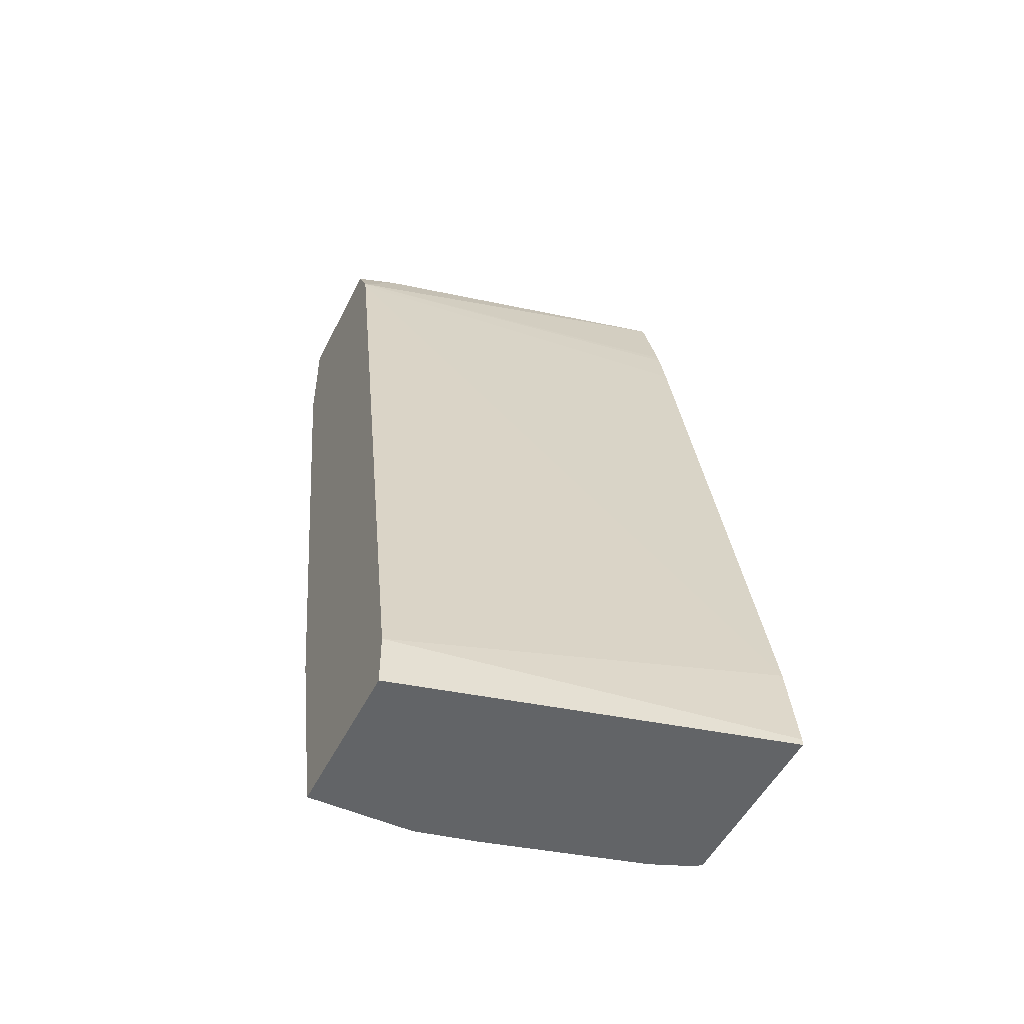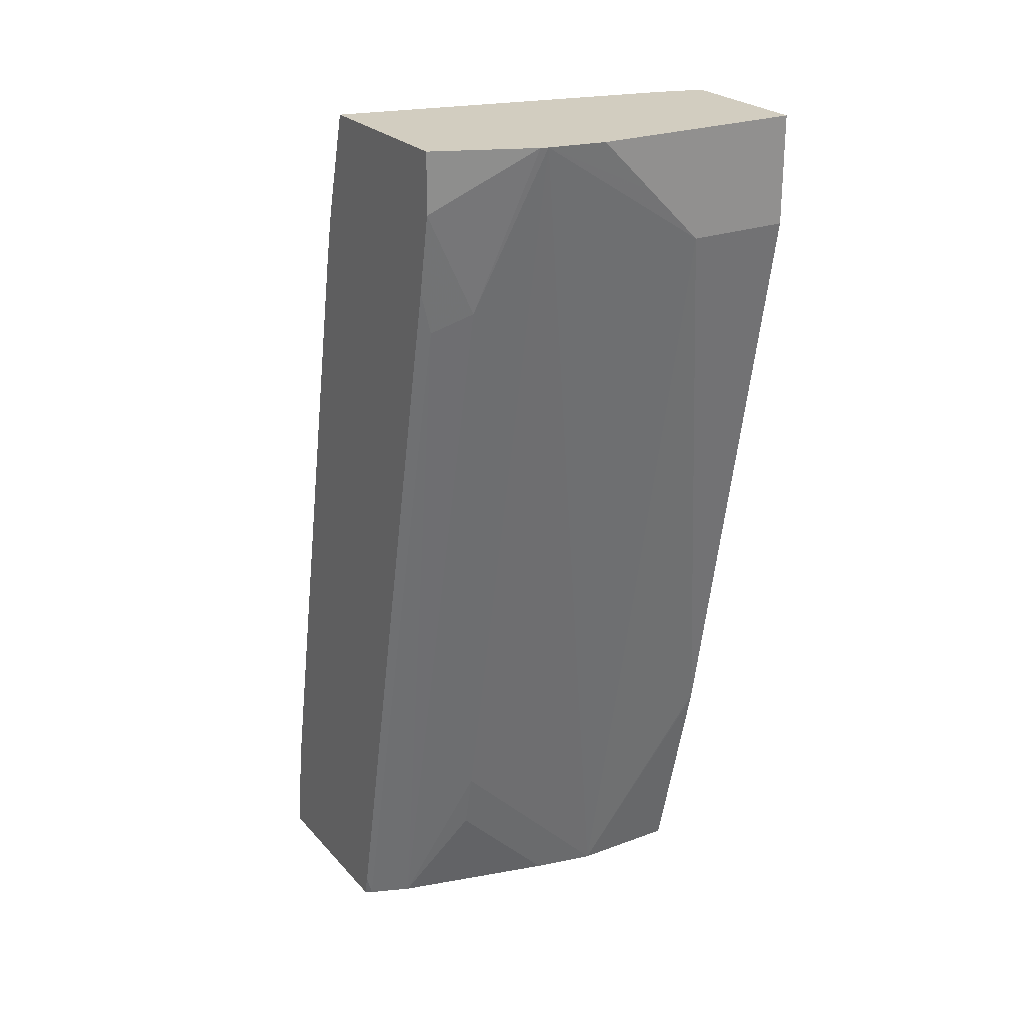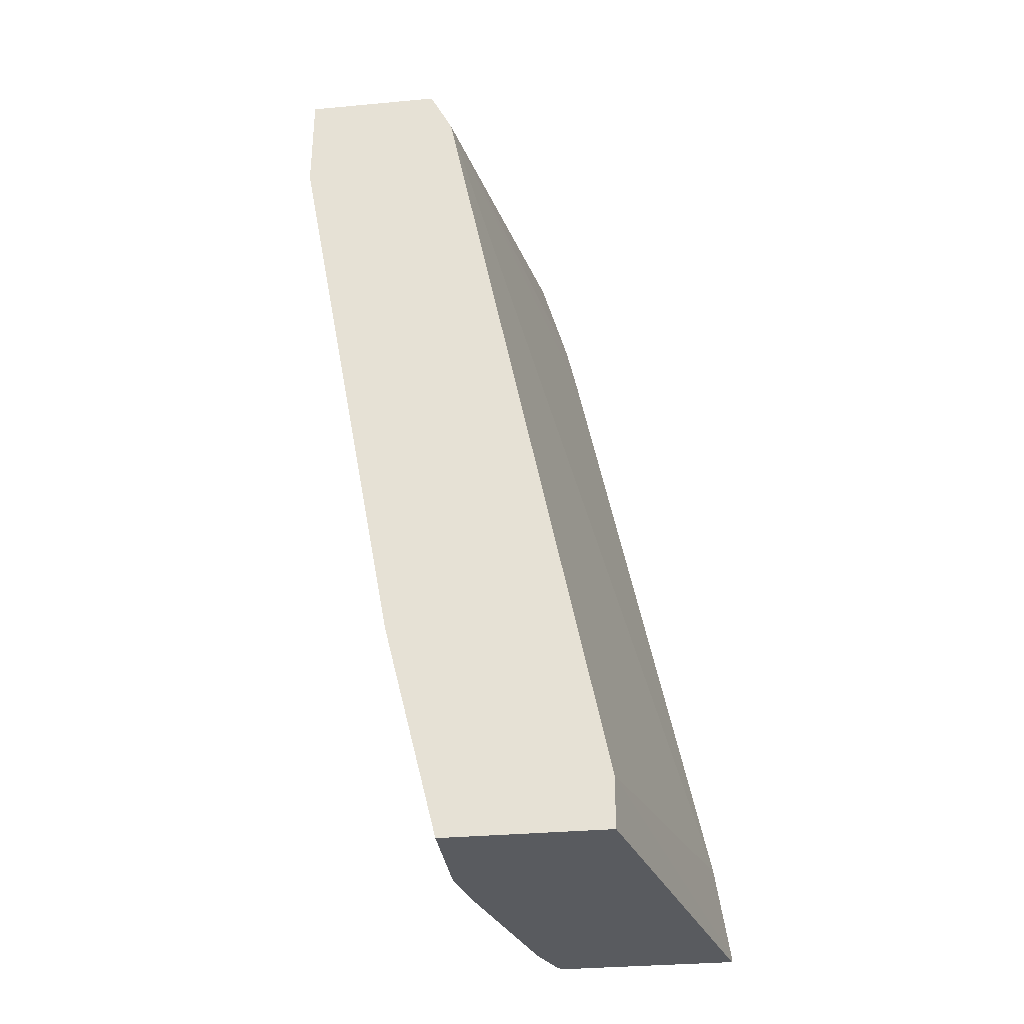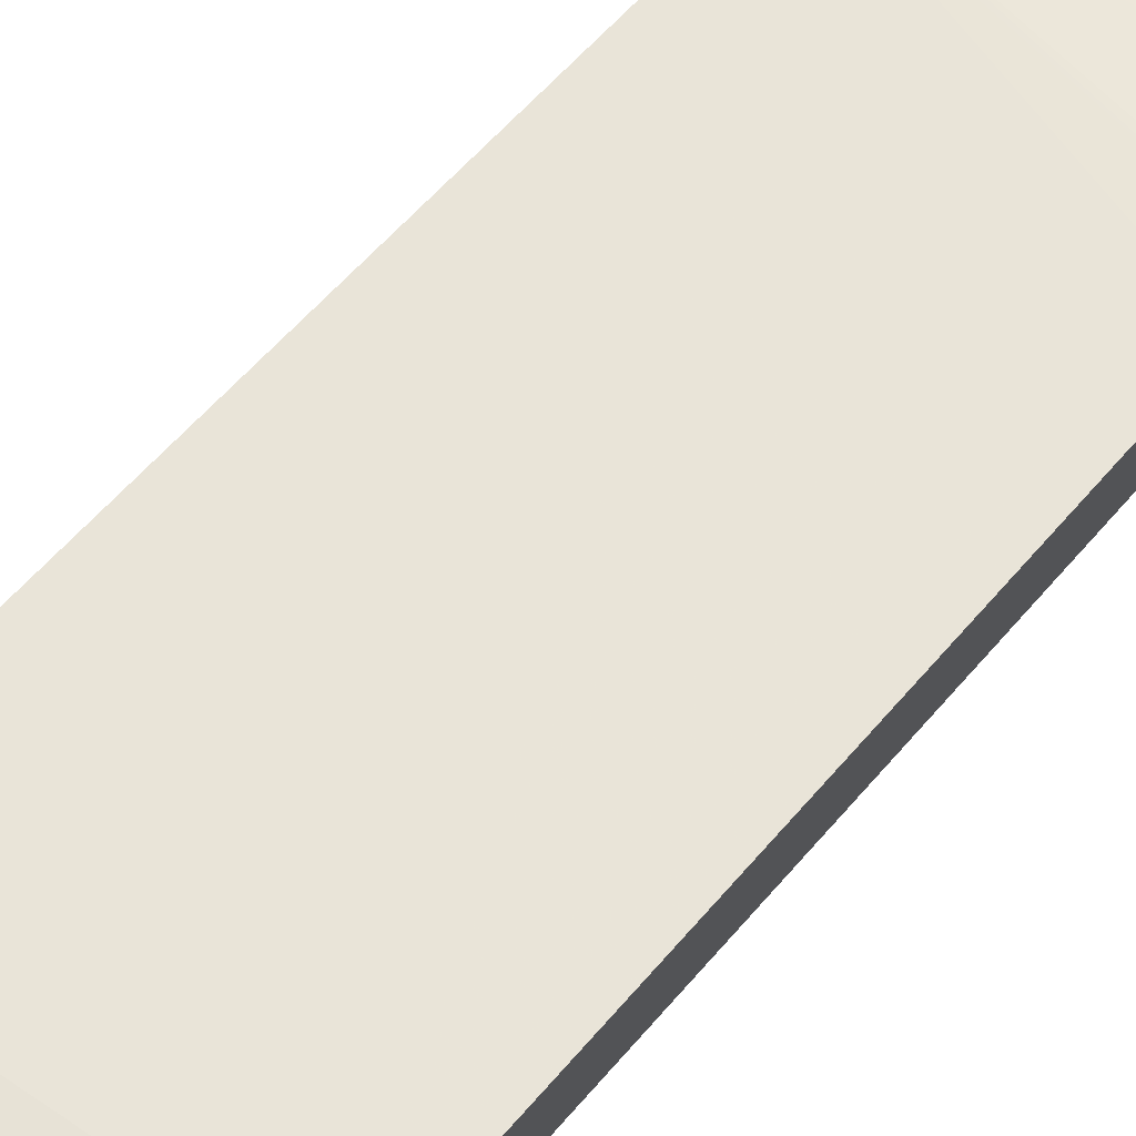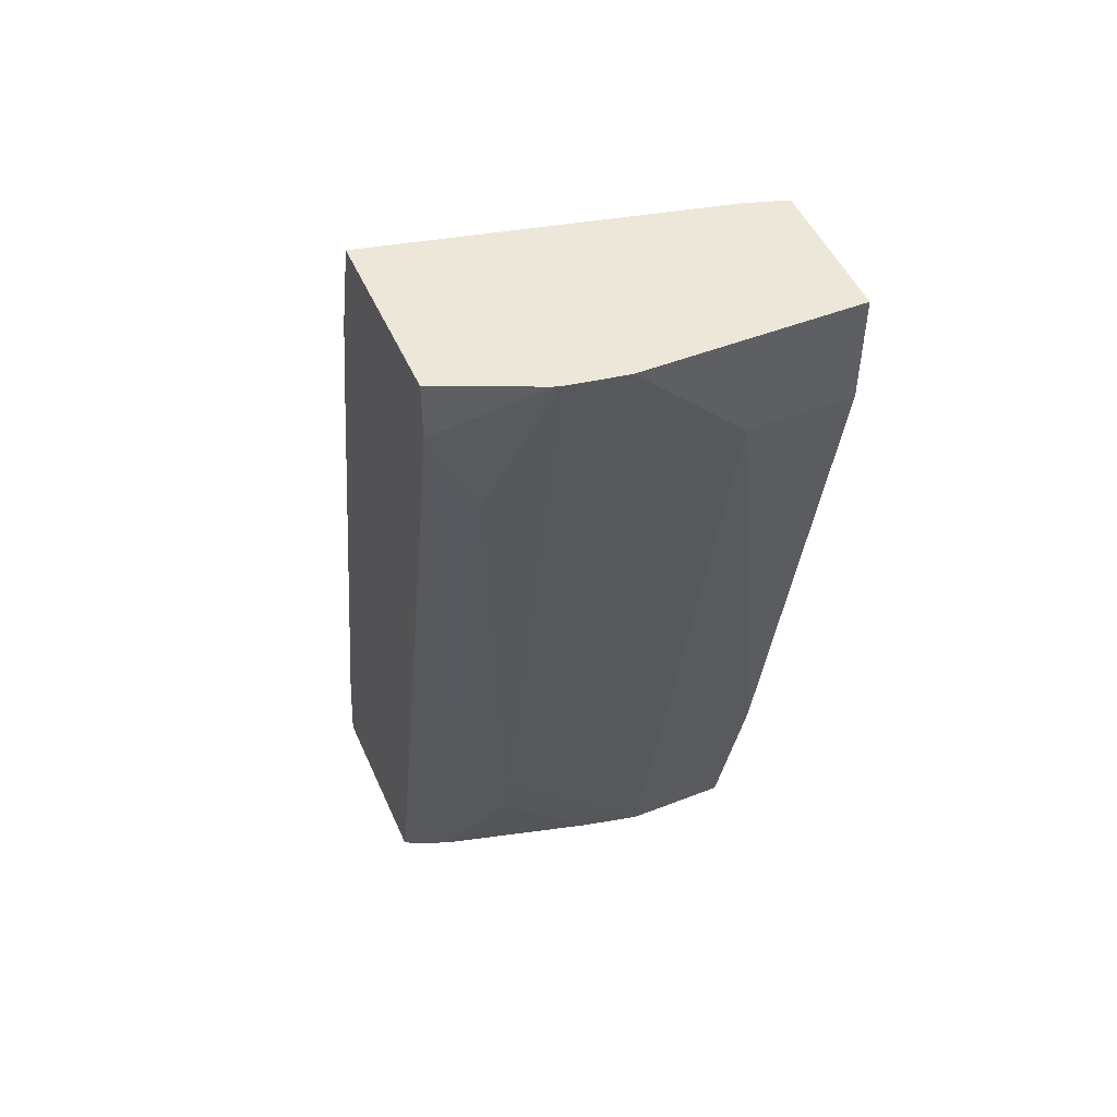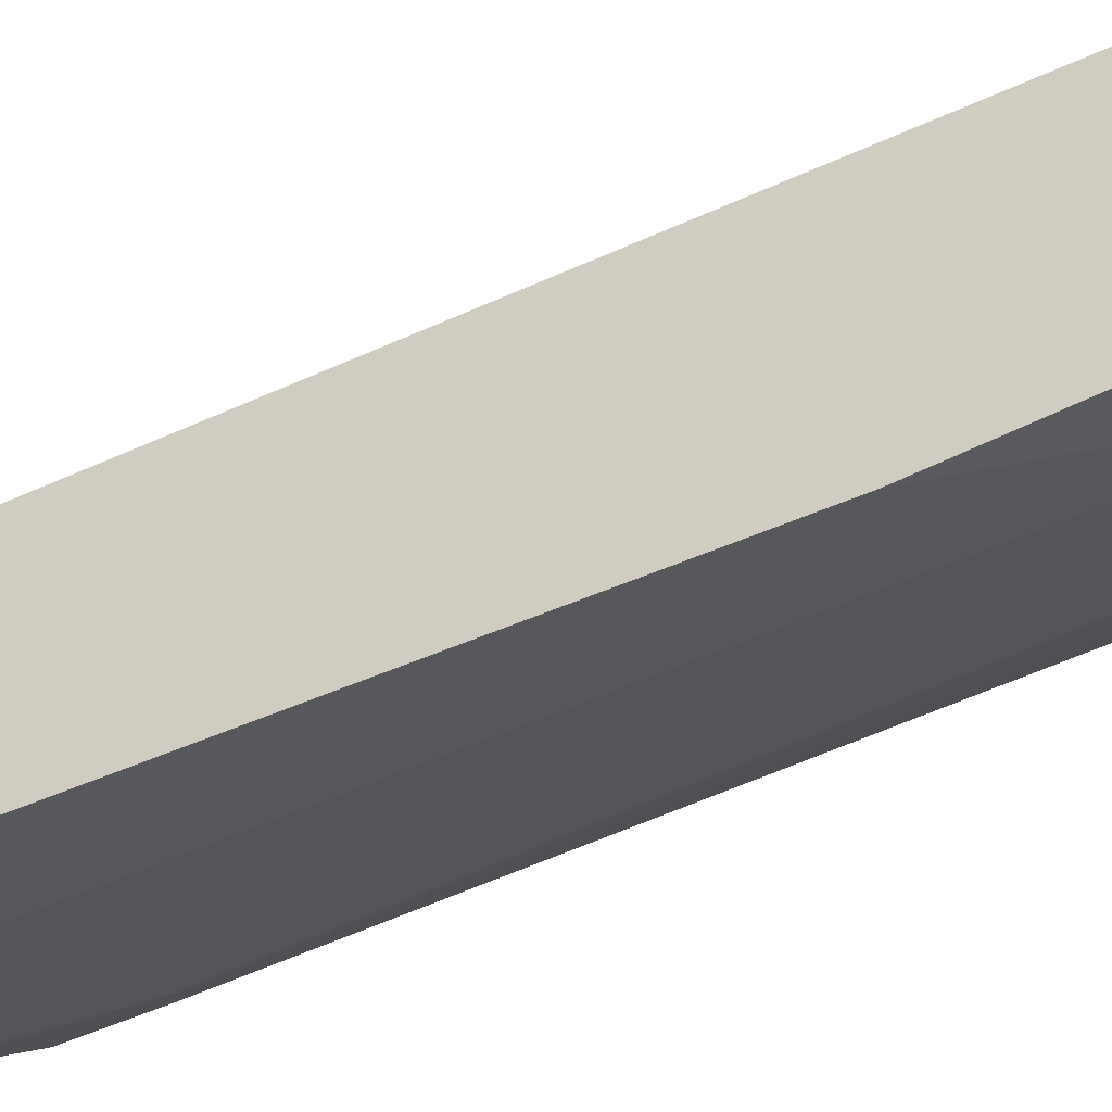
<metadata>
{"format":"obj","ext":"obj","renderer":"f3d","projection":"perspective","resolution":1024,"background":"white","views":[{"elev":-51.1,"azim":-26.0,"up":"+Y"},{"elev":24.6,"azim":148.8,"up":"+Y"},{"elev":-32.5,"azim":-82.7,"up":"+Y"},{"elev":75.0,"azim":41.2,"up":"+Z"},{"elev":49.6,"azim":156.7,"up":"+Y"},{"elev":-26.9,"azim":-66.5,"up":"+Z"}]}
</metadata>
<code>
v 0.219 -0.3489 -0.3917
v 0.219 -0.3451 -0.3917
v 0.003291 -0.3489 -0.4455
v 0.2189 -0.3489 -0.3918
v 0.219 -0.3489 -0.3918
v 0.219 -0.2902 -0.3997
v 0.003291 -0.3182 -0.4455
v 0.003291 -0.3489 -0.541
v 0.219 -0.3489 -0.4965
v 0.219 0.09734 -0.4792
v 0.003291 0.1591 -0.541
v 0.06475 -0.3489 -0.541
v 0.003291 -0.2231 -0.572
v 0.2154 -0.3489 -0.4994
v 0.219 -0.3359 -0.5003
v 0.219 0.1268 -0.4858
v 0.003291 0.1628 -0.5418
v 0.1591 -0.2545 -0.541
v 0.1591 -0.2904 -0.533
v 0.1006 -0.3489 -0.533
v 0.003291 -0.2195 -0.5728
v 0.06365 -0.1909 -0.5728
v 0.1591 0.1901 -0.6308
v 0.1922 -0.3489 -0.5089
v 0.2121 0.08484 -0.594
v 0.219 0.1096 -0.5957
v 0.219 0.1322 -0.4872
v 0.219 0.1901 -0.5036
v 0.02755 0.1901 -0.5479
v 0.02134 0.1901 -0.5498
v 0.003291 0.1818 -0.5513
v 0.1909 0.09544 -0.6046
v 0.003291 0.1273 -0.6364
v 0.06365 0.1273 -0.6364
v 0.09547 0.1591 -0.6364
v 0.1264 0.1901 -0.6364
v 0.1633 0.1901 -0.6295
v 0.219 0.1553 -0.6046
v 0.219 0.1901 -0.6053
v 0.003291 0.1901 -0.5556
v 0.003291 0.1901 -0.6364
f 21 33 34
f 17 28 29
f 19 24 20
f 18 32 24
f 18 23 32
f 18 24 19
f 17 30 31
f 17 29 30
f 14 25 26
f 16 27 17
f 14 26 15
f 14 24 25
f 12 23 18
f 12 22 23
f 12 21 22
f 21 34 22
f 17 27 28
f 37 39 38
f 24 32 25
f 23 34 35
f 12 13 21
f 33 35 34
f 33 36 35
f 33 41 36
f 32 37 38
f 30 40 31
f 25 38 26
f 25 32 38
f 23 37 32
f 23 39 37
f 23 28 39
f 23 29 28
f 23 30 29
f 23 40 30
f 23 41 40
f 23 36 41
f 23 35 36
f 22 34 23
f 12 19 20
f 3 24 14
f 11 16 17
f 2 6 7
f 1 6 2
f 1 10 6
f 1 16 10
f 1 27 16
f 1 28 27
f 1 38 39
f 3 8 12
f 1 26 38
f 1 9 15
f 1 5 9
f 1 4 5
f 1 3 4
f 1 7 3
f 1 2 7
f 12 18 19
f 1 15 26
f 3 12 20
f 1 39 28
f 3 14 9
f 10 16 11
f 3 20 24
f 9 14 15
f 8 13 12
f 6 11 7
f 6 10 11
f 3 21 13
f 3 33 21
f 3 13 8
f 3 40 41
f 3 31 40
f 3 17 31
f 3 11 17
f 3 7 11
f 3 5 4
f 3 9 5
f 3 41 33

</code>
